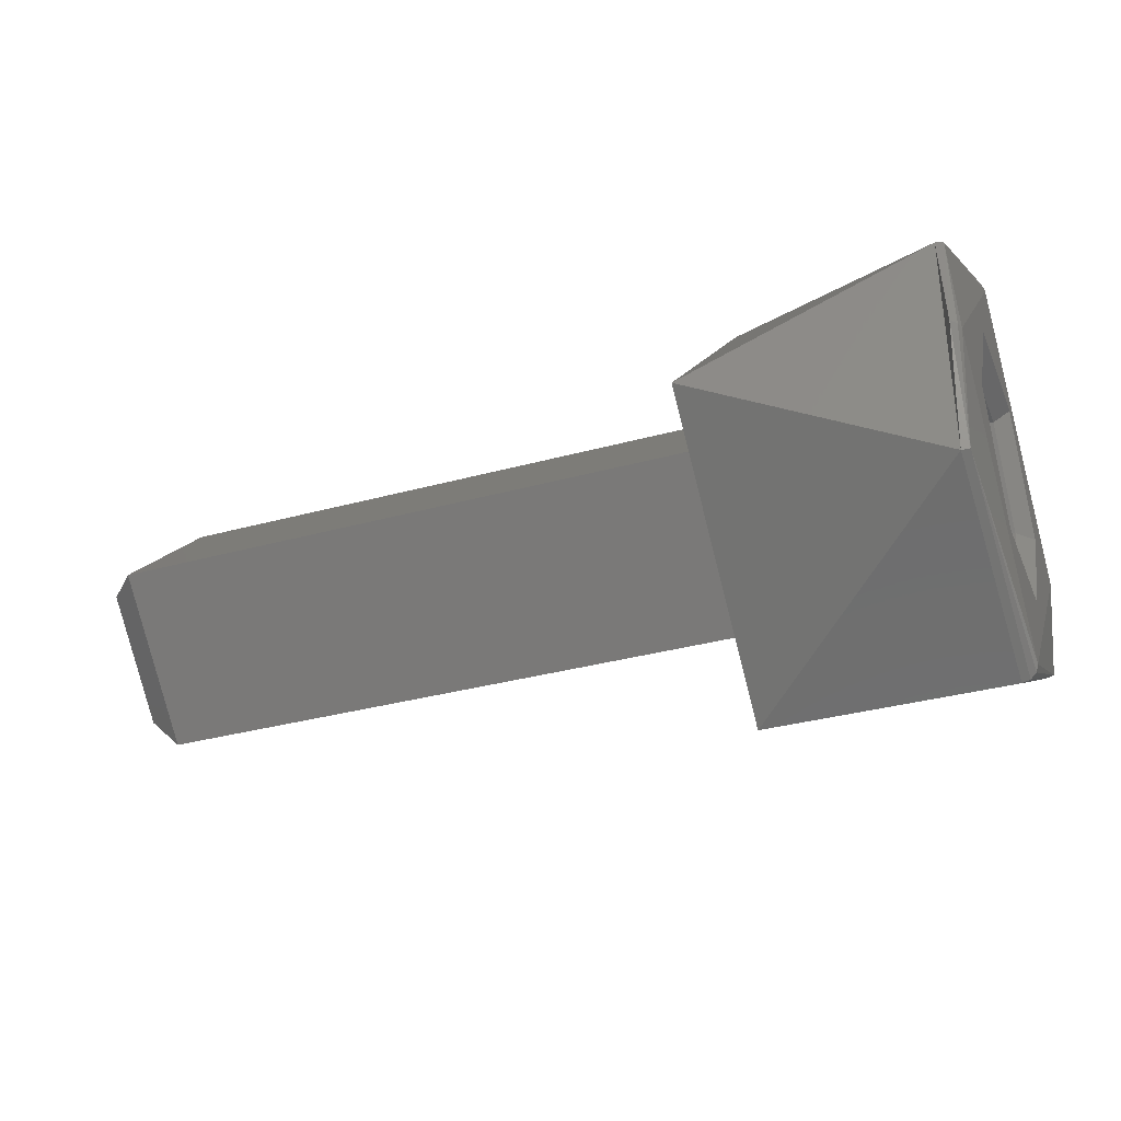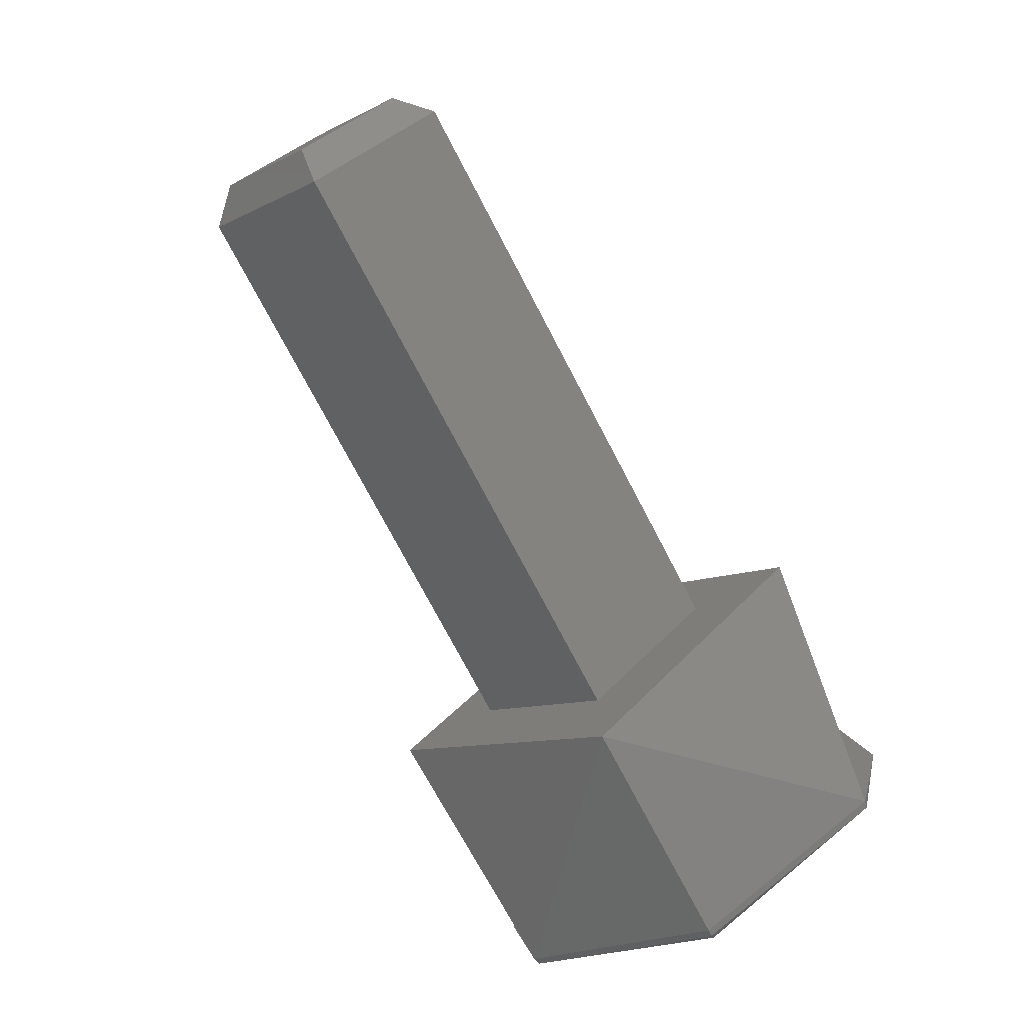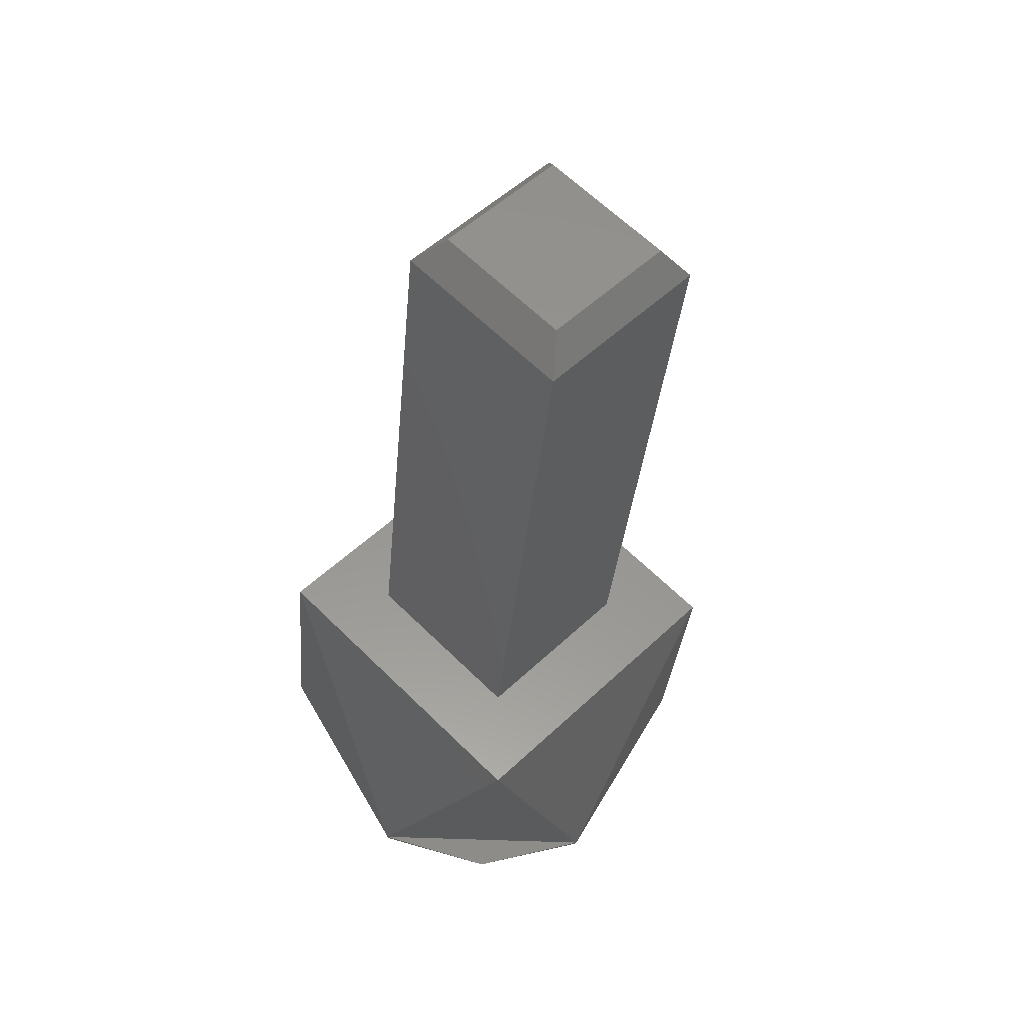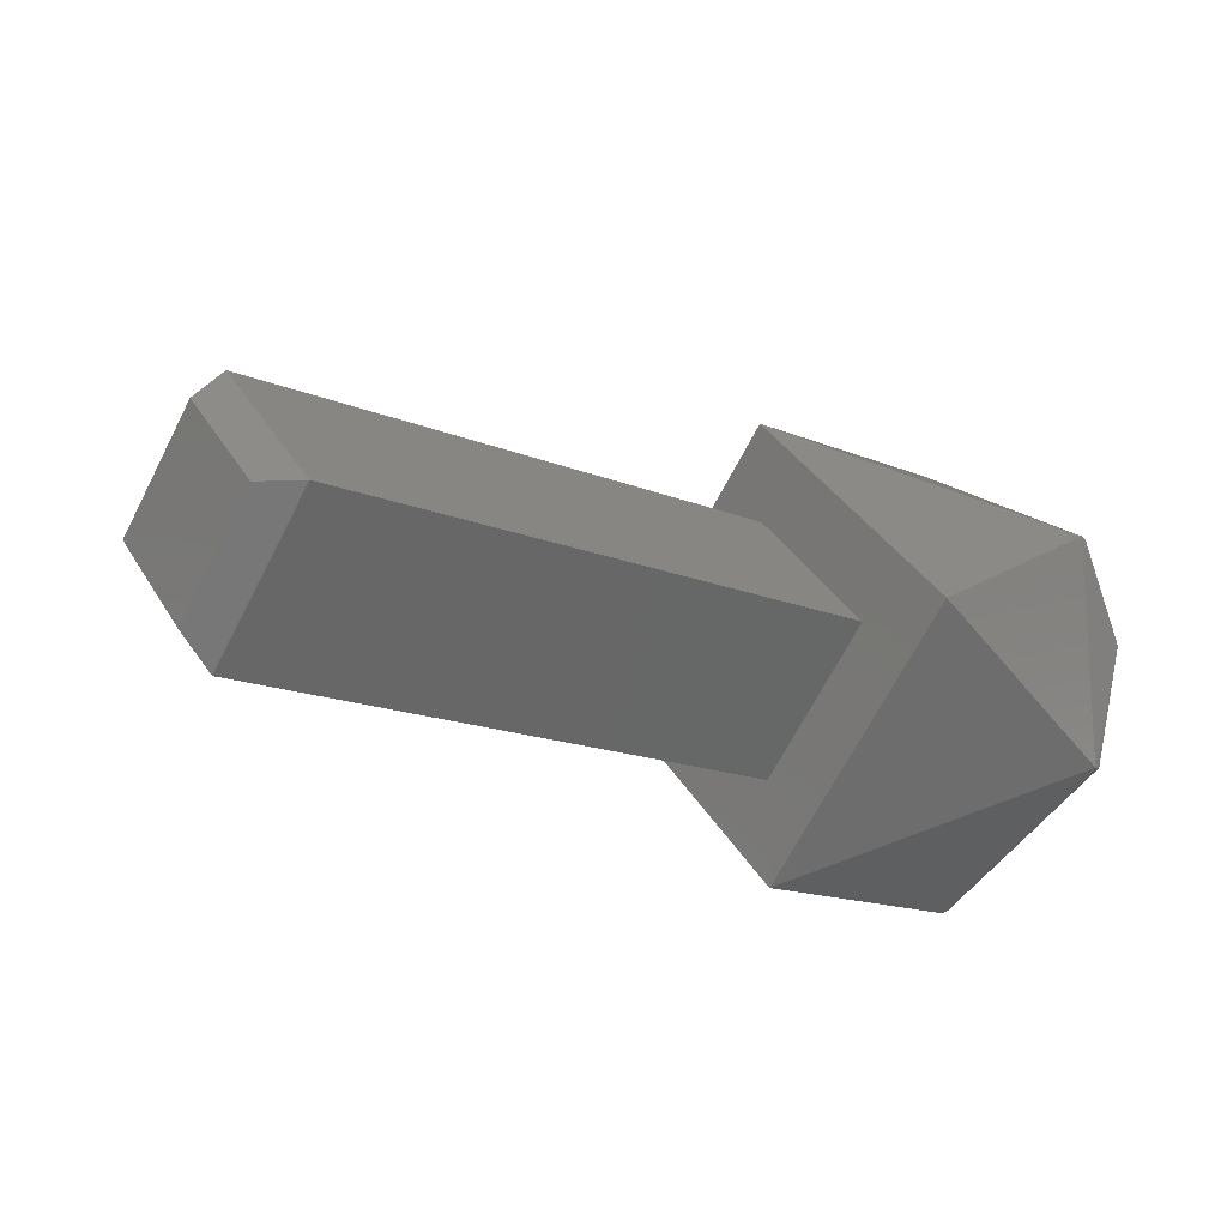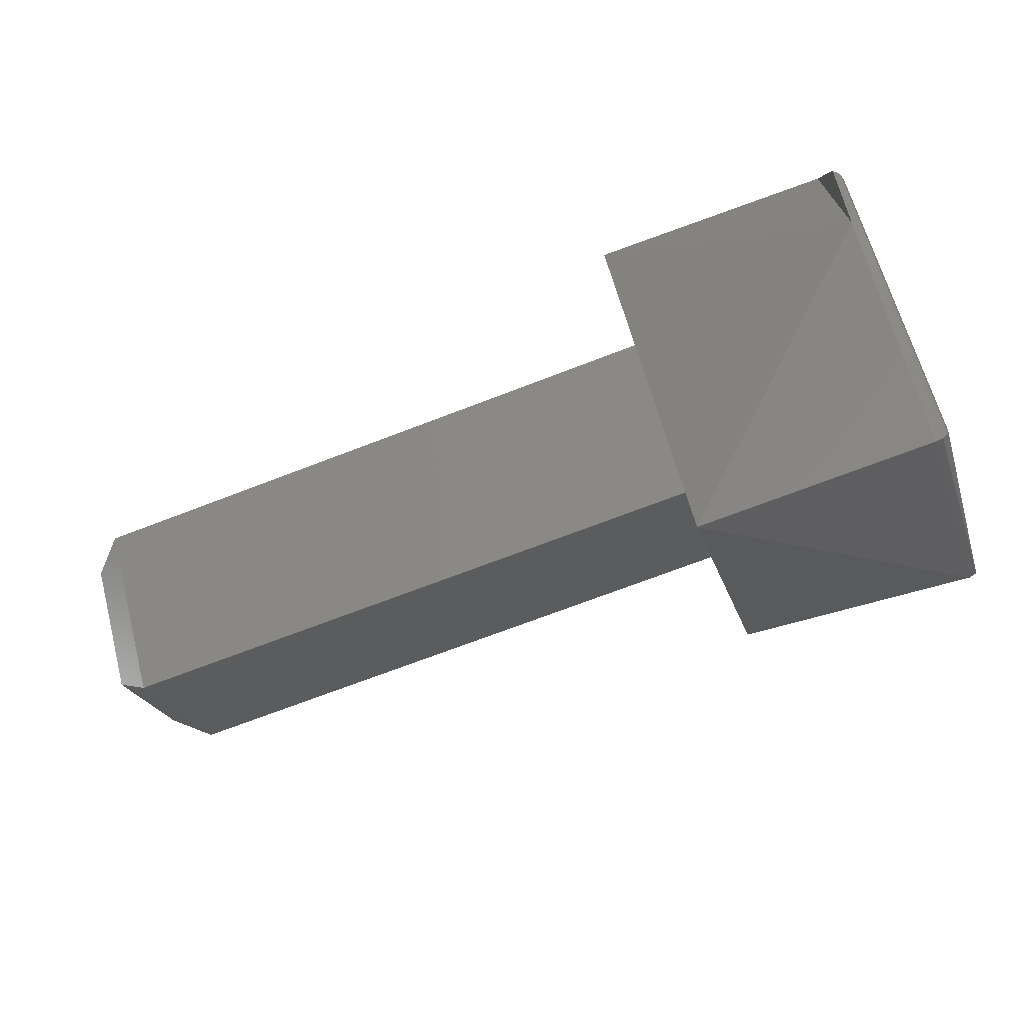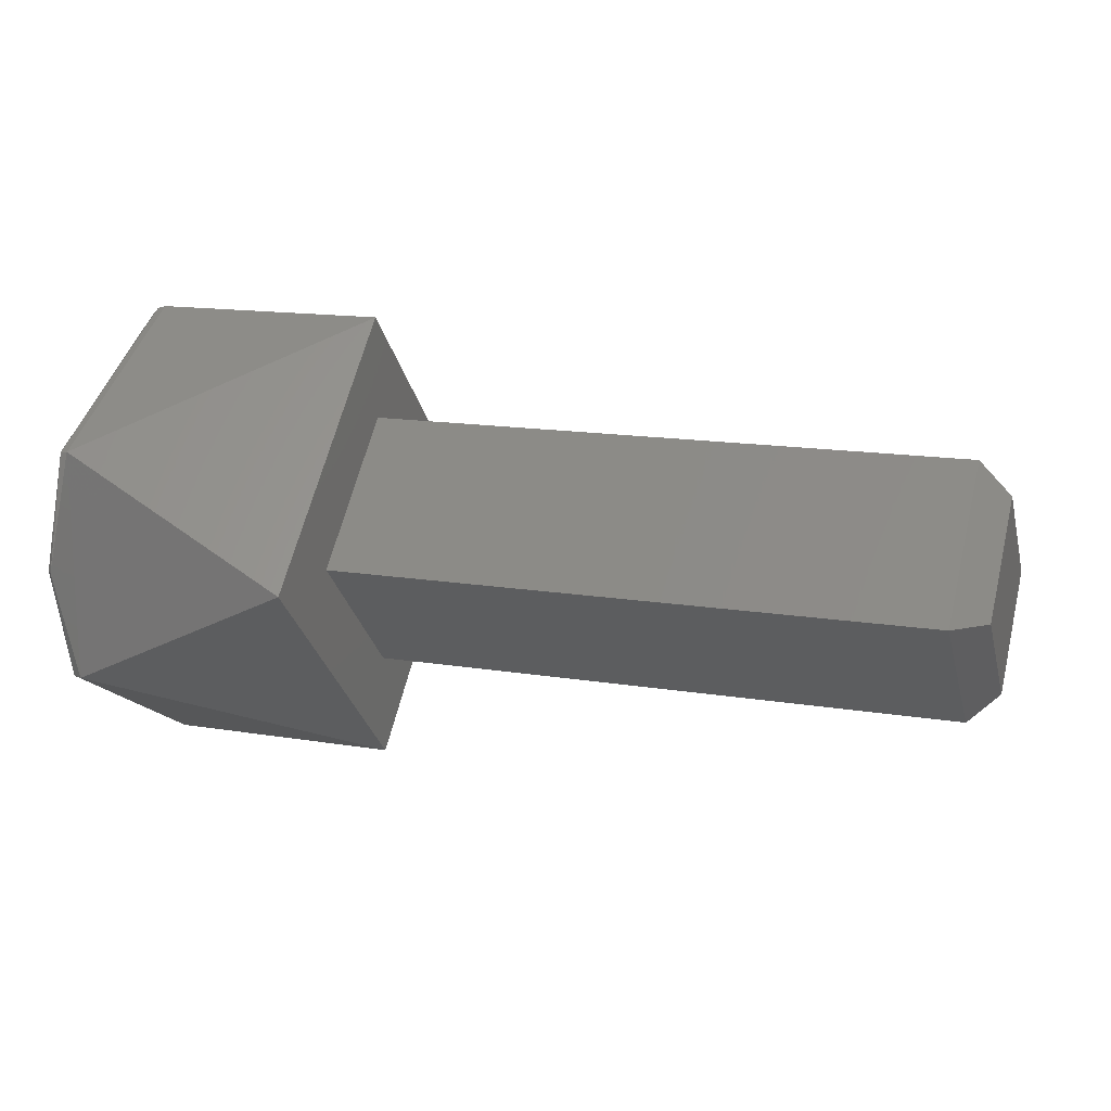
<metadata>
{"format":"stl","ext":"stl","renderer":"f3d","projection":"perspective","resolution":1024,"background":"white","views":[{"elev":-33.5,"azim":-159.3,"up":"+Y"},{"elev":-74.9,"azim":117.7,"up":"+Y"},{"elev":-32.4,"azim":85.1,"up":"+Z"},{"elev":-15.8,"azim":139.0,"up":"+Y"},{"elev":-69.6,"azim":-158.8,"up":"+Y"},{"elev":14.6,"azim":19.9,"up":"+Y"}]}
</metadata>
<code>
# stl→obj: 56 verts, 108 faces
v 0.0732 -0.02023 0.4485
v 0.0732 -0.02222 0.4465
v 0.0737 -0.02172 0.4465
v 0.0737 -0.02023 0.448
v 0.0732 -0.01822 0.4465
v 0.0737 -0.01872 0.4465
v 0.0732 -0.02021 0.4445
v 0.0737 -0.02022 0.445
v 0.0637 -0.02222 0.4465
v 0.0637 -0.02021 0.4445
v 0.0637 -0.01822 0.4465
v 0.0637 -0.02023 0.4485
v 0.0637 -0.01662 0.4465
v 0.0637 -0.02024 0.4501
v 0.0637 -0.02021 0.4429
v 0.0637 -0.02382 0.4465
v 0.05995 -0.02382 0.4465
v 0.05995 -0.02201 0.4433
v 0.05995 -0.01841 0.4434
v 0.05995 -0.01662 0.4465
v 0.05995 -0.01843 0.4496
v 0.05995 -0.02203 0.4496
v 0.05983 -0.01845 0.4496
v 0.05983 -0.01666 0.4465
v 0.05974 -0.01675 0.4465
v 0.0597 -0.01687 0.4465
v 0.0597 -0.02023 0.4498
v 0.05974 -0.02023 0.4499
v 0.05983 -0.02024 0.45
v 0.05983 -0.02202 0.4496
v 0.0597 -0.02357 0.4465
v 0.05974 -0.0237 0.4465
v 0.05983 -0.02379 0.4465
v 0.05983 -0.02199 0.4434
v 0.0597 -0.02021 0.4431
v 0.05974 -0.02021 0.443
v 0.05983 -0.02021 0.4429
v 0.05983 -0.01843 0.4434
v 0.0597 -0.01848 0.4475
v 0.0597 -0.02023 0.4485
v 0.0597 -0.01847 0.4455
v 0.0597 -0.02198 0.4475
v 0.0597 -0.02197 0.4455
v 0.0597 -0.02021 0.4445
v 0.05995 -0.01872 0.4456
v 0.05995 -0.02022 0.4447
v 0.05995 -0.02172 0.4456
v 0.05995 -0.02173 0.4473
v 0.0622 -0.02172 0.4456
v 0.0622 -0.02173 0.4473
v 0.0622 -0.02022 0.4447
v 0.0622 -0.01872 0.4456
v 0.0622 -0.01873 0.4473
v 0.05995 -0.01873 0.4473
v 0.0622 -0.02023 0.4482
v 0.05995 -0.02023 0.4482
f 1 2 3
f 1 3 4
f 5 4 6
f 5 1 4
f 7 6 8
f 7 5 6
f 2 8 3
f 2 7 8
f 3 8 6
f 3 6 4
f 7 2 9
f 7 9 10
f 5 10 11
f 5 7 10
f 1 11 12
f 1 5 11
f 2 12 9
f 2 1 12
f 11 13 14
f 12 11 14
f 9 12 14
f 15 11 10
f 15 10 9
f 15 13 11
f 16 9 14
f 16 15 9
f 16 17 18
f 15 18 19
f 15 16 18
f 13 19 20
f 13 20 21
f 13 15 19
f 14 21 22
f 14 13 21
f 16 22 17
f 16 14 22
f 23 21 20
f 23 20 24
f 23 24 25
f 23 25 26
f 23 26 27
f 28 23 27
f 29 22 21
f 29 23 28
f 29 21 23
f 30 27 31
f 30 29 28
f 30 28 27
f 30 22 29
f 32 30 31
f 33 17 22
f 33 22 30
f 33 30 32
f 34 18 17
f 34 31 35
f 34 33 32
f 34 32 31
f 34 17 33
f 36 34 35
f 37 19 18
f 37 18 34
f 37 34 36
f 38 20 19
f 38 35 26
f 38 24 20
f 38 25 24
f 38 26 25
f 38 19 37
f 38 36 35
f 38 37 36
f 39 27 26
f 40 27 39
f 41 39 26
f 42 27 40
f 35 43 44
f 35 44 41
f 35 41 26
f 31 42 43
f 31 43 35
f 31 27 42
f 44 45 41
f 44 46 45
f 43 46 44
f 43 47 46
f 42 48 47
f 42 47 43
f 49 48 50
f 49 47 48
f 46 49 51
f 46 47 49
f 51 45 46
f 51 52 45
f 53 54 45
f 52 53 45
f 54 53 55
f 54 55 56
f 48 55 50
f 48 56 55
f 52 51 49
f 53 49 50
f 53 50 55
f 53 52 49
f 40 56 48
f 40 48 42
f 54 56 40
f 39 54 40
f 41 45 54
f 41 54 39

</code>
